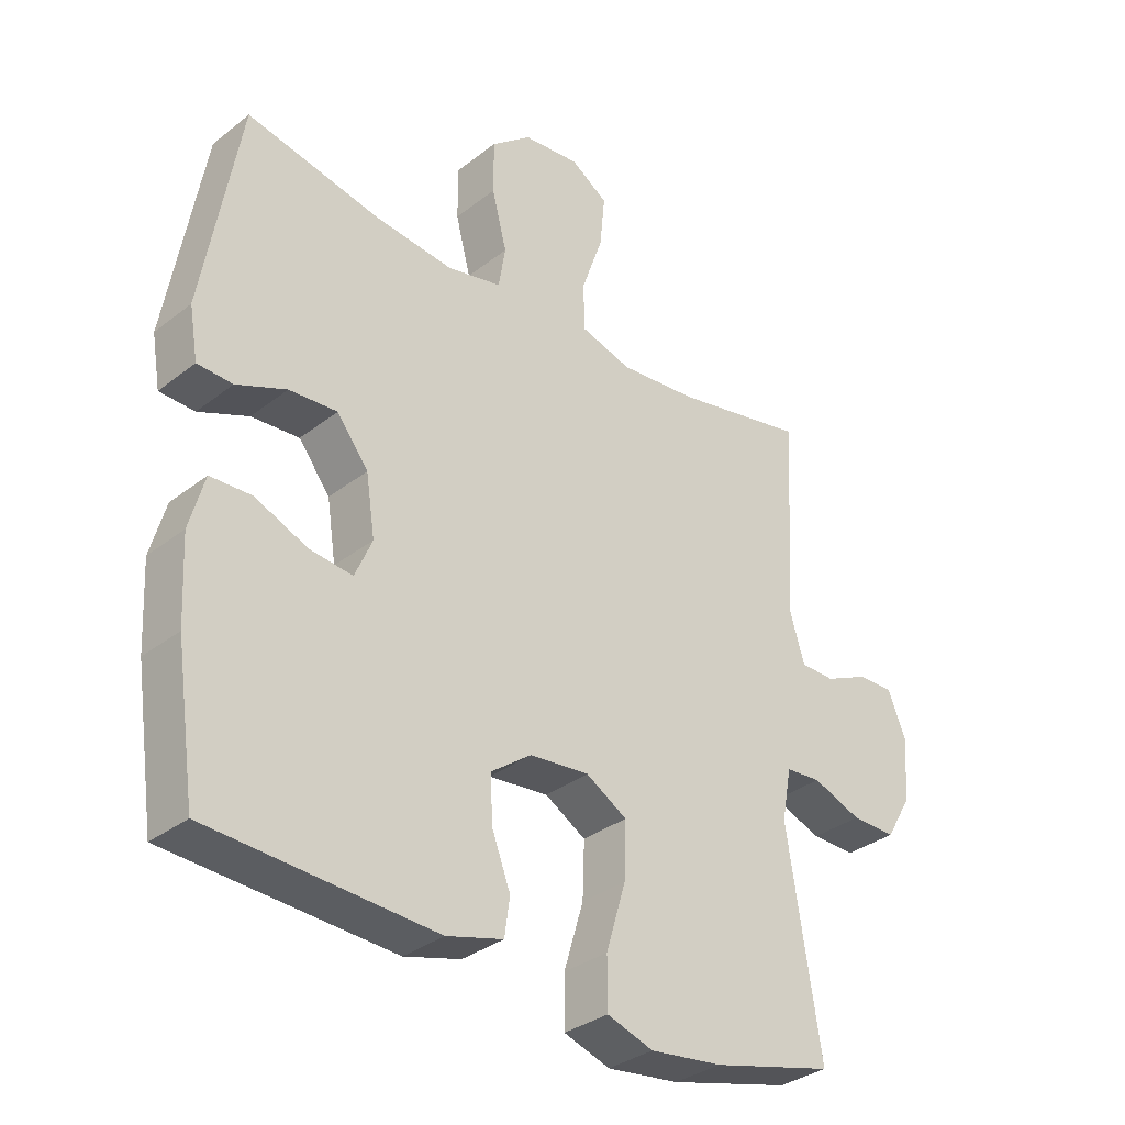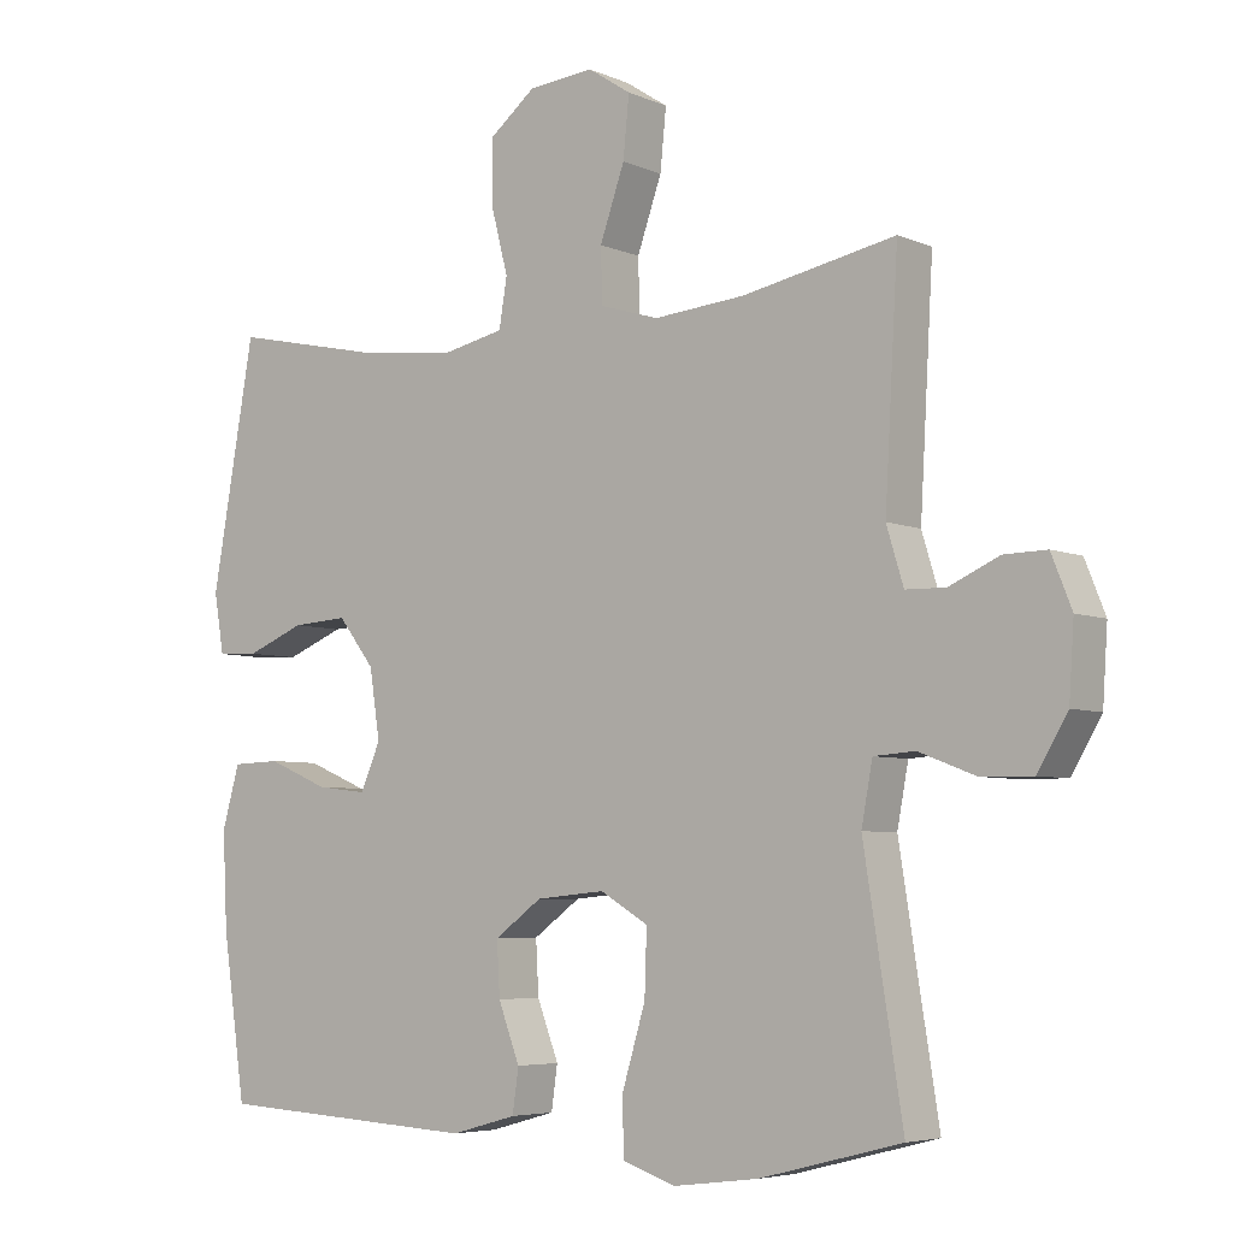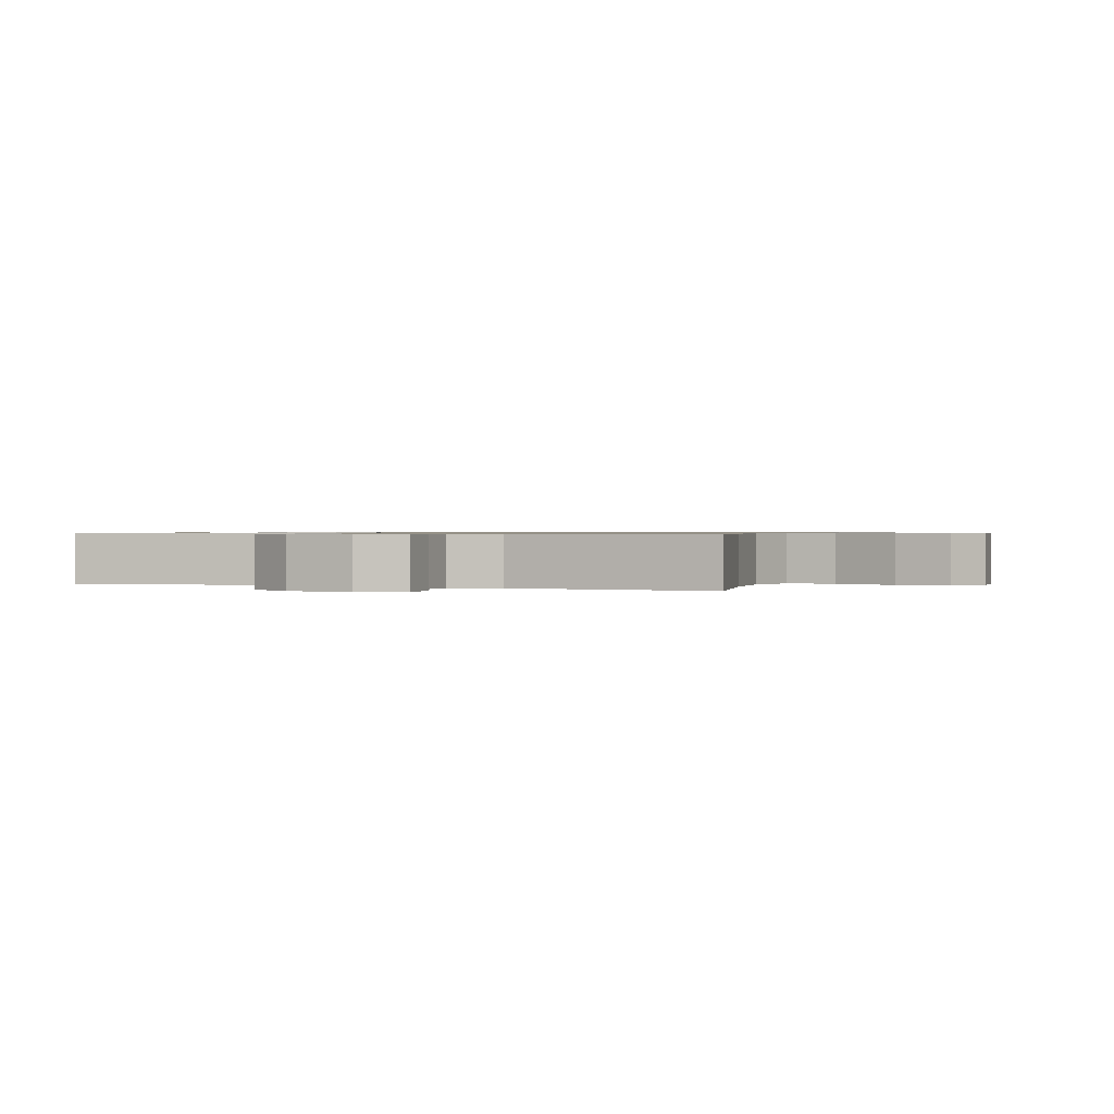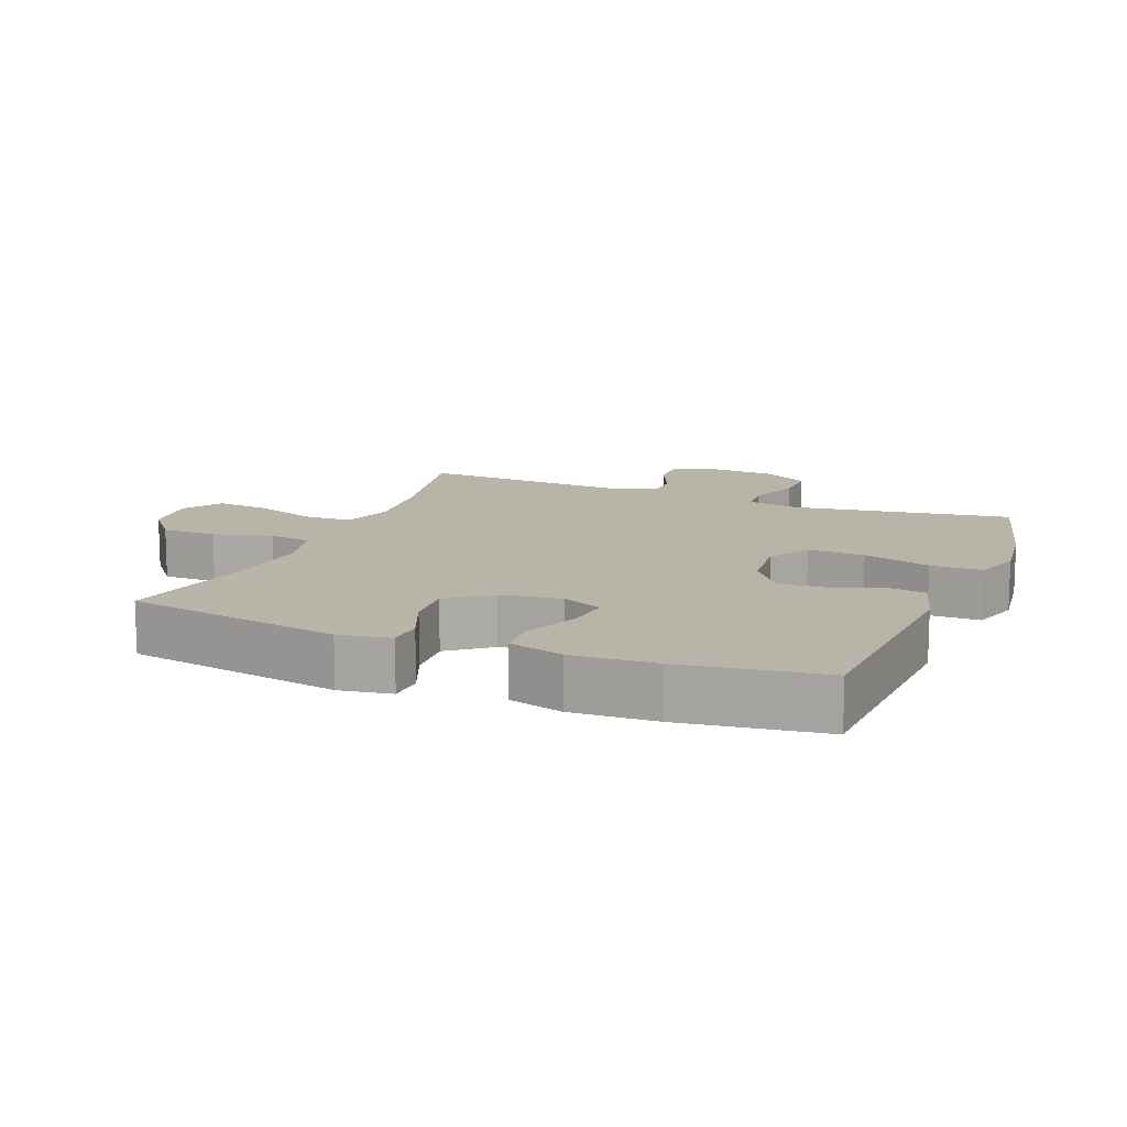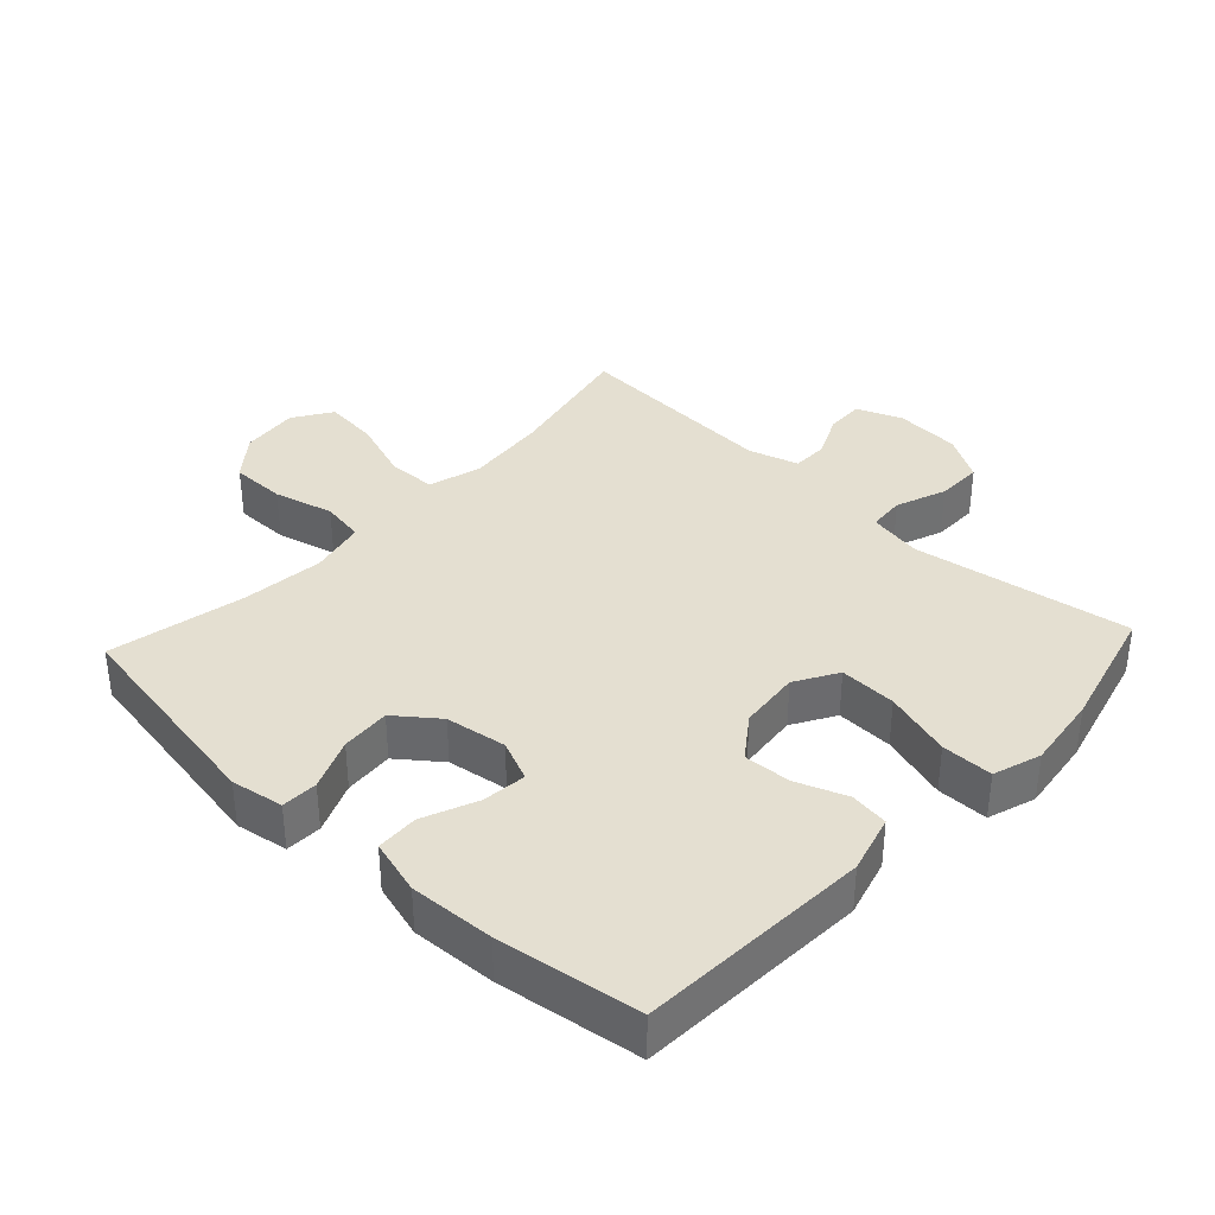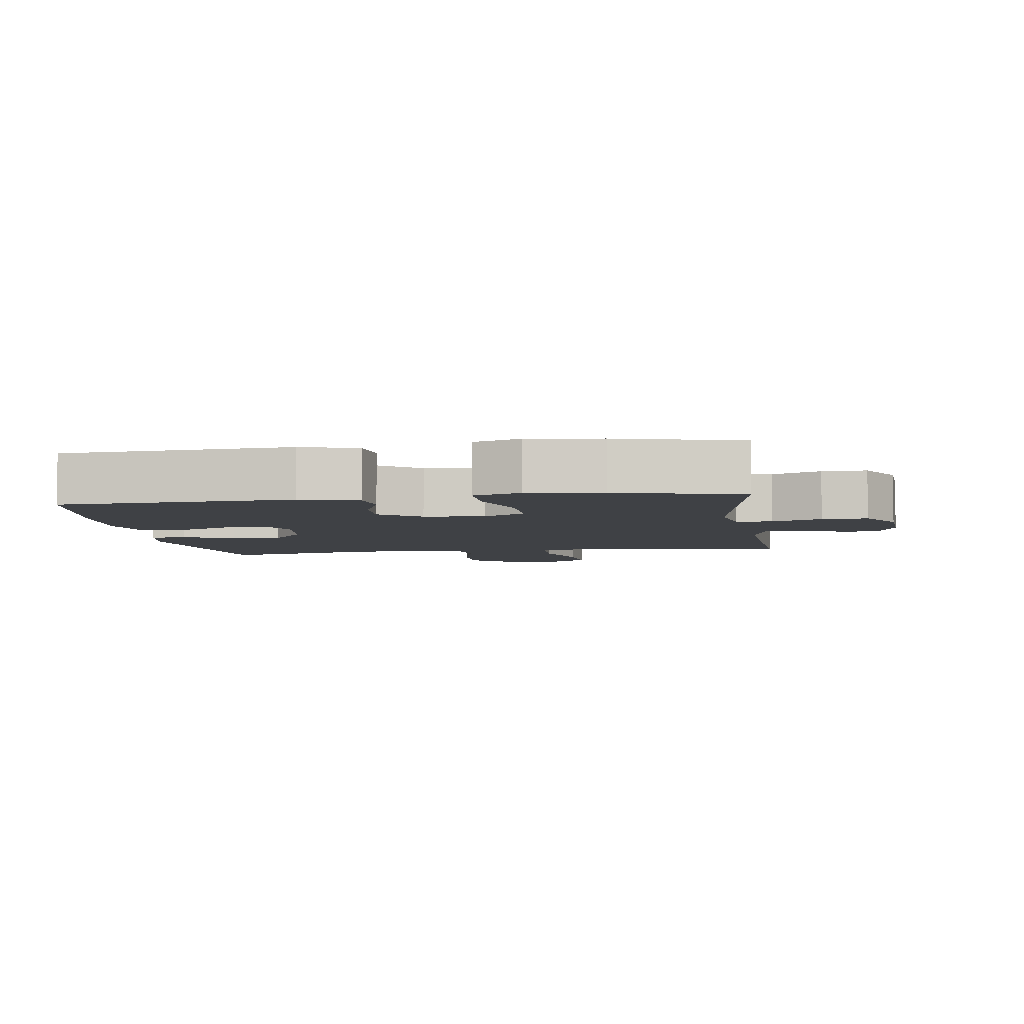
<metadata>
{"format":"obj","ext":"obj","renderer":"f3d","projection":"perspective","resolution":1024,"background":"white","views":[{"elev":-33.1,"azim":136.9,"up":"+Z"},{"elev":-5.4,"azim":-142.7,"up":"+Z"},{"elev":0.8,"azim":-68.6,"up":"+Y"},{"elev":13.1,"azim":111.9,"up":"+Y"},{"elev":36.8,"azim":132.9,"up":"+Y"},{"elev":-5.4,"azim":-171.6,"up":"+Y"}]}
</metadata>
<code>
o path8434
v 0.3123 0.0375 0.4291
v 0.1843 0.0375 0.4147
v 0.09797 0.0375 0.4337
v 0.0869 0.0375 0.5006
v 0.1107 0.0375 0.5928
v 0.1106 0.0375 0.6783
v 0.04692 0.0375 0.7298
v -0.04293 0.0375 0.7385
v -0.1022 0.0375 0.6999
v -0.09387 0.0375 0.6166
v -0.05994 0.0375 0.519
v -0.06209 0.0375 0.4446
v -0.1429 0.0375 0.4202
v -0.268 0.0375 0.4316
v -0.4778 0.0375 0.4743
v -0.4596 0.0375 0.1526
v -0.4828 0.0375 0.07574
v -0.5377 0.0375 0.07461
v -0.6065 0.0375 0.1059
v -0.6649 0.0375 0.1073
v -0.6928 0.0375 0.03709
v -0.686 0.0375 -0.06385
v -0.6448 0.0375 -0.1341
v -0.5738 0.0375 -0.1329
v -0.4961 0.0375 -0.1028
v -0.4398 0.0375 -0.1071
v -0.4244 0.0375 -0.1896
v -0.4778 0.0375 -0.5276
v -0.283 0.0375 -0.5775
v -0.1672 0.0375 -0.5921
v -0.09338 0.0375 -0.5675
v -0.09312 0.0375 -0.4877
v -0.1246 0.0375 -0.3827
v -0.1277 0.0375 -0.2942
v -0.06202 0.0375 -0.2553
v 0.03292 0.0375 -0.2645
v 0.09784 0.0375 -0.3118
v 0.09392 0.0375 -0.3852
v 0.06434 0.0375 -0.4635
v 0.07278 0.0375 -0.5235
v 0.1629 0.0375 -0.5483
v 0.5239 0.0375 -0.5276
v 0.5558 0.0375 -0.3066
v 0.5623 0.0375 -0.1747
v 0.5384 0.0375 -0.08955
v 0.4726 0.0375 -0.08716
v 0.3888 0.0375 -0.1226
v 0.32 0.0375 -0.1308
v 0.2924 0.0375 -0.06748
v 0.3067 0.0375 0.02718
v 0.3568 0.0375 0.09214
v 0.4333 0.0375 0.08701
v 0.513 0.0375 0.05411
v 0.5691 0.0375 0.05647
v 0.5828 0.0375 0.1377
v 0.5239 0.0375 0.4743
v 0.3123 -0.0375 0.4291
v 0.1843 -0.0375 0.4147
v 0.09797 -0.0375 0.4337
v 0.0869 -0.0375 0.5006
v 0.1107 -0.0375 0.5928
v 0.1106 -0.0375 0.6783
v 0.04692 -0.0375 0.7298
v -0.04293 -0.0375 0.7385
v -0.1022 -0.0375 0.6999
v -0.09387 -0.0375 0.6166
v -0.05994 -0.0375 0.519
v -0.06209 -0.0375 0.4446
v -0.1429 -0.0375 0.4202
v -0.268 -0.0375 0.4316
v -0.4778 -0.0375 0.4743
v -0.4596 -0.0375 0.1526
v -0.4828 -0.0375 0.07574
v -0.5377 -0.0375 0.07461
v -0.6065 -0.0375 0.1059
v -0.6649 -0.0375 0.1073
v -0.6928 -0.0375 0.03709
v -0.686 -0.0375 -0.06385
v -0.6448 -0.0375 -0.1341
v -0.5738 -0.0375 -0.1329
v -0.4961 -0.0375 -0.1028
v -0.4398 -0.0375 -0.1071
v -0.4244 -0.0375 -0.1896
v -0.4778 -0.0375 -0.5276
v -0.283 -0.0375 -0.5775
v -0.1672 -0.0375 -0.5921
v -0.09338 -0.0375 -0.5675
v -0.09312 -0.0375 -0.4877
v -0.1246 -0.0375 -0.3827
v -0.1277 -0.0375 -0.2942
v -0.06202 -0.0375 -0.2553
v 0.03292 -0.0375 -0.2645
v 0.09784 -0.0375 -0.3118
v 0.09392 -0.0375 -0.3852
v 0.06434 -0.0375 -0.4635
v 0.07278 -0.0375 -0.5235
v 0.1629 -0.0375 -0.5483
v 0.5239 -0.0375 -0.5276
v 0.5558 -0.0375 -0.3066
v 0.5623 -0.0375 -0.1747
v 0.5384 -0.0375 -0.08955
v 0.4726 -0.0375 -0.08716
v 0.3888 -0.0375 -0.1226
v 0.32 -0.0375 -0.1308
v 0.2924 -0.0375 -0.06748
v 0.3067 -0.0375 0.02718
v 0.3568 -0.0375 0.09214
v 0.4333 -0.0375 0.08701
v 0.513 -0.0375 0.05411
v 0.5691 -0.0375 0.05647
v 0.5828 -0.0375 0.1377
v 0.5239 -0.0375 0.4743
v -0.6649 0.0375 0.1073
v -0.6649 0.0375 0.1073
v -0.6928 0.0375 0.03709
v -0.686 0.0375 -0.06385
v -0.6448 0.0375 -0.1341
v -0.6448 0.0375 -0.1341
v -0.6065 0.0375 0.1059
v -0.5738 0.0375 -0.1329
v -0.5377 0.0375 0.07461
v -0.4961 0.0375 -0.1028
v -0.4828 0.0375 0.07574
v -0.4828 0.0375 0.07574
v -0.4398 0.0375 -0.1071
v -0.4398 0.0375 -0.1071
v -0.4596 0.0375 0.1526
v -0.4778 0.0375 0.4743
v -0.4778 0.0375 0.4743
v -0.4244 0.0375 -0.1896
v -0.4778 0.0375 -0.5276
v -0.4778 0.0375 -0.5276
v -0.283 0.0375 -0.5775
v -0.268 0.0375 0.4316
v -0.1672 0.0375 -0.5921
v -0.1429 0.0375 0.4202
v -0.1246 0.0375 -0.3827
v -0.1277 0.0375 -0.2942
v -0.1277 0.0375 -0.2942
v -0.09338 0.0375 -0.5675
v -0.09338 0.0375 -0.5675
v -0.06209 0.0375 0.4446
v -0.06209 0.0375 0.4446
v -0.06202 0.0375 -0.2553
v -0.09312 0.0375 -0.4877
v -0.04293 0.0375 0.7385
v -0.1022 0.0375 0.6999
v -0.1022 0.0375 0.6999
v -0.09387 0.0375 0.6166
v -0.05994 0.0375 0.519
v 0.03292 0.0375 -0.2645
v 0.04692 0.0375 0.7298
v 0.09784 0.0375 -0.3118
v 0.1106 0.0375 0.6783
v 0.09392 0.0375 -0.3852
v 0.06434 0.0375 -0.4635
v 0.07278 0.0375 -0.5235
v 0.07278 0.0375 -0.5235
v 0.1629 0.0375 -0.5483
v 0.1107 0.0375 0.5928
v 0.0869 0.0375 0.5006
v 0.09797 0.0375 0.4337
v 0.09797 0.0375 0.4337
v 0.1843 0.0375 0.4147
v 0.3123 0.0375 0.4291
v 0.2924 0.0375 -0.06748
v 0.3067 0.0375 0.02718
v 0.32 0.0375 -0.1308
v 0.32 0.0375 -0.1308
v 0.3568 0.0375 0.09214
v 0.3888 0.0375 -0.1226
v 0.4333 0.0375 0.08701
v 0.4726 0.0375 -0.08716
v 0.513 0.0375 0.05411
v 0.5384 0.0375 -0.08955
v 0.5384 0.0375 -0.08955
v 0.5239 0.0375 -0.5276
v 0.5239 0.0375 -0.5276
v 0.5239 0.0375 0.4743
v 0.5239 0.0375 0.4743
v 0.5691 0.0375 0.05647
v 0.5691 0.0375 0.05647
v 0.5623 0.0375 -0.1747
v 0.5558 0.0375 -0.3066
v 0.5828 0.0375 0.1377
v -0.6649 -0.0375 0.1073
v -0.6649 -0.0375 0.1073
v -0.6928 -0.0375 0.03709
v -0.686 -0.0375 -0.06385
v -0.6448 -0.0375 -0.1341
v -0.6448 -0.0375 -0.1341
v -0.6065 -0.0375 0.1059
v -0.5738 -0.0375 -0.1329
v -0.5377 -0.0375 0.07461
v -0.4961 -0.0375 -0.1028
v -0.4828 -0.0375 0.07574
v -0.4828 -0.0375 0.07574
v -0.4398 -0.0375 -0.1071
v -0.4398 -0.0375 -0.1071
v -0.4596 -0.0375 0.1526
v -0.4778 -0.0375 0.4743
v -0.4778 -0.0375 0.4743
v -0.4244 -0.0375 -0.1896
v -0.4778 -0.0375 -0.5276
v -0.4778 -0.0375 -0.5276
v -0.283 -0.0375 -0.5775
v -0.268 -0.0375 0.4316
v -0.1672 -0.0375 -0.5921
v -0.1429 -0.0375 0.4202
v -0.1246 -0.0375 -0.3827
v -0.1277 -0.0375 -0.2942
v -0.1277 -0.0375 -0.2942
v -0.09338 -0.0375 -0.5675
v -0.09338 -0.0375 -0.5675
v -0.06209 -0.0375 0.4446
v -0.06209 -0.0375 0.4446
v -0.06202 -0.0375 -0.2553
v -0.09312 -0.0375 -0.4877
v -0.04293 -0.0375 0.7385
v -0.1022 -0.0375 0.6999
v -0.1022 -0.0375 0.6999
v -0.09387 -0.0375 0.6166
v -0.05994 -0.0375 0.519
v 0.03292 -0.0375 -0.2645
v 0.04692 -0.0375 0.7298
v 0.09784 -0.0375 -0.3118
v 0.1106 -0.0375 0.6783
v 0.09392 -0.0375 -0.3852
v 0.06434 -0.0375 -0.4635
v 0.07278 -0.0375 -0.5235
v 0.07278 -0.0375 -0.5235
v 0.1629 -0.0375 -0.5483
v 0.1107 -0.0375 0.5928
v 0.0869 -0.0375 0.5006
v 0.09797 -0.0375 0.4337
v 0.09797 -0.0375 0.4337
v 0.1843 -0.0375 0.4147
v 0.3123 -0.0375 0.4291
v 0.2924 -0.0375 -0.06748
v 0.3067 -0.0375 0.02718
v 0.32 -0.0375 -0.1308
v 0.32 -0.0375 -0.1308
v 0.3568 -0.0375 0.09214
v 0.3888 -0.0375 -0.1226
v 0.4333 -0.0375 0.08701
v 0.4726 -0.0375 -0.08716
v 0.513 -0.0375 0.05411
v 0.5384 -0.0375 -0.08955
v 0.5384 -0.0375 -0.08955
v 0.5239 -0.0375 -0.5276
v 0.5239 -0.0375 -0.5276
v 0.5239 -0.0375 0.4743
v 0.5239 -0.0375 0.4743
v 0.5691 -0.0375 0.05647
v 0.5691 -0.0375 0.05647
v 0.5623 -0.0375 -0.1747
v 0.5558 -0.0375 -0.3066
v 0.5828 -0.0375 0.1377
f 222 219 220
f 198 196 195
f 243 237 240
f 235 215 240
f 238 258 252
f 237 243 238
f 210 211 203
f 211 198 203
f 189 194 188
f 223 233 222
f 254 258 247
f 233 225 222
f 217 200 198
f 206 203 204
f 215 234 223
f 257 241 228
f 256 244 257
f 257 228 232
f 193 189 190
f 188 192 186
f 209 200 217
f 206 210 203
f 195 194 193
f 200 207 201
f 247 258 245
f 200 209 207
f 200 196 198
f 239 240 224
f 226 239 224
f 234 215 235
f 194 192 188
f 240 209 217
f 225 219 222
f 258 238 245
f 240 215 209
f 241 226 228
f 244 256 246
f 245 238 243
f 241 239 226
f 227 225 233
f 196 194 195
f 224 240 217
f 240 237 235
f 232 228 229
f 241 257 244
f 246 256 248
f 218 206 208
f 193 194 189
f 217 198 211
f 233 223 234
f 218 208 213
f 210 206 218
f 232 229 230
f 257 232 250
f 114 21 77 187
f 21 22 78 77
f 22 118 191 78
f 19 20 76 75
f 23 24 80 79
f 18 19 75 74
f 24 25 81 80
f 124 18 74 197
f 25 126 199 81
f 16 17 73 72
f 129 16 72 202
f 26 27 83 82
f 27 132 205 83
f 28 29 85 84
f 14 15 71 70
f 29 30 86 85
f 13 14 70 69
f 33 139 212 89
f 30 141 214 86
f 143 13 69 216
f 34 35 91 90
f 32 33 89 88
f 31 32 88 87
f 8 148 221 64
f 9 10 66 65
f 10 11 67 66
f 11 12 68 67
f 35 36 92 91
f 7 8 64 63
f 36 37 93 92
f 6 7 63 62
f 38 39 95 94
f 39 158 231 95
f 40 41 97 96
f 5 6 62 61
f 4 5 61 60
f 163 4 60 236
f 37 38 94 93
f 2 3 59 58
f 1 2 58 57
f 49 50 106 105
f 169 49 105 242
f 50 51 107 106
f 47 48 104 103
f 51 52 108 107
f 46 47 103 102
f 52 53 109 108
f 176 46 102 249
f 41 178 251 97
f 180 1 57 253
f 53 182 255 109
f 44 45 101 100
f 43 44 100 99
f 42 43 99 98
f 55 56 112 111
f 54 55 111 110
f 149 147 146
f 125 122 123
f 170 167 164
f 162 167 142
f 165 179 185
f 164 165 170
f 137 130 138
f 138 130 125
f 116 115 121
f 150 149 160
f 181 174 185
f 160 149 152
f 144 125 127
f 133 131 130
f 142 150 161
f 184 155 168
f 183 184 171
f 184 159 155
f 120 117 116
f 115 113 119
f 136 144 127
f 133 130 137
f 122 120 121
f 127 128 134
f 174 172 185
f 127 134 136
f 127 125 123
f 166 151 167
f 153 151 166
f 161 162 142
f 121 115 119
f 167 144 136
f 152 149 146
f 185 172 165
f 167 136 142
f 168 155 153
f 171 173 183
f 172 170 165
f 168 153 166
f 154 160 152
f 123 122 121
f 151 144 167
f 167 162 164
f 159 156 155
f 168 171 184
f 173 175 183
f 145 135 133
f 120 116 121
f 144 138 125
f 160 161 150
f 145 140 135
f 137 145 133
f 159 157 156
f 184 177 159

</code>
